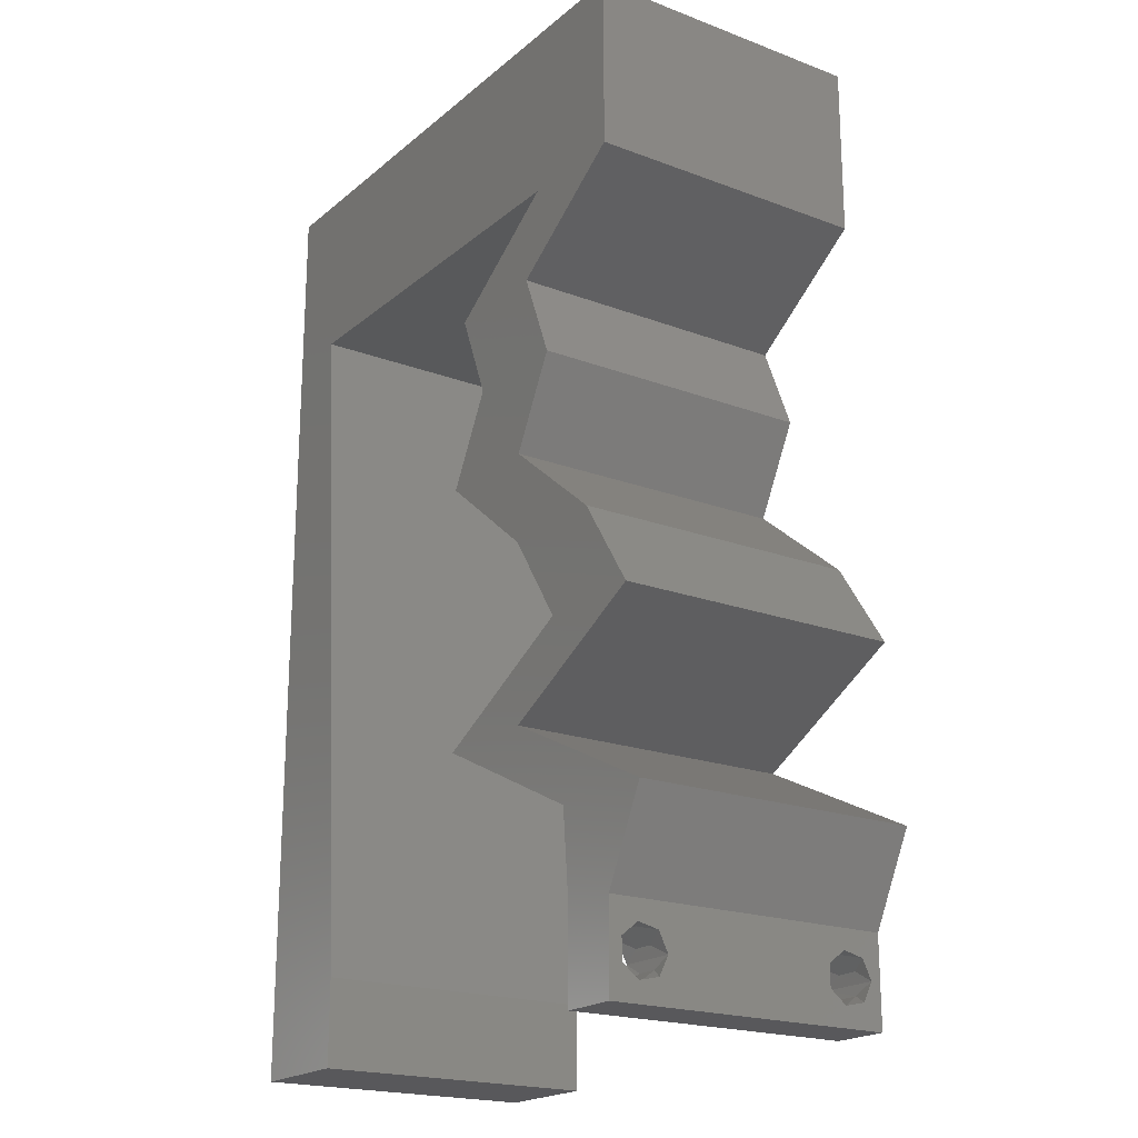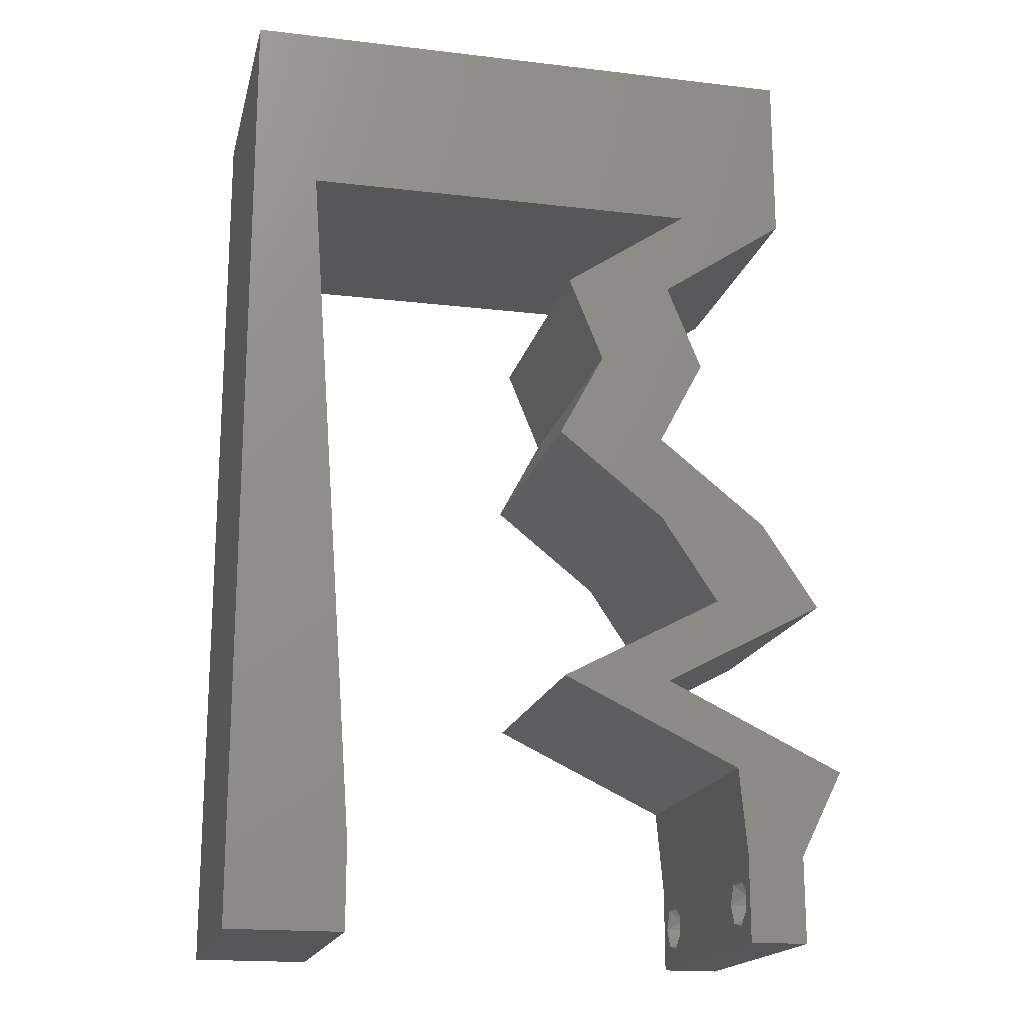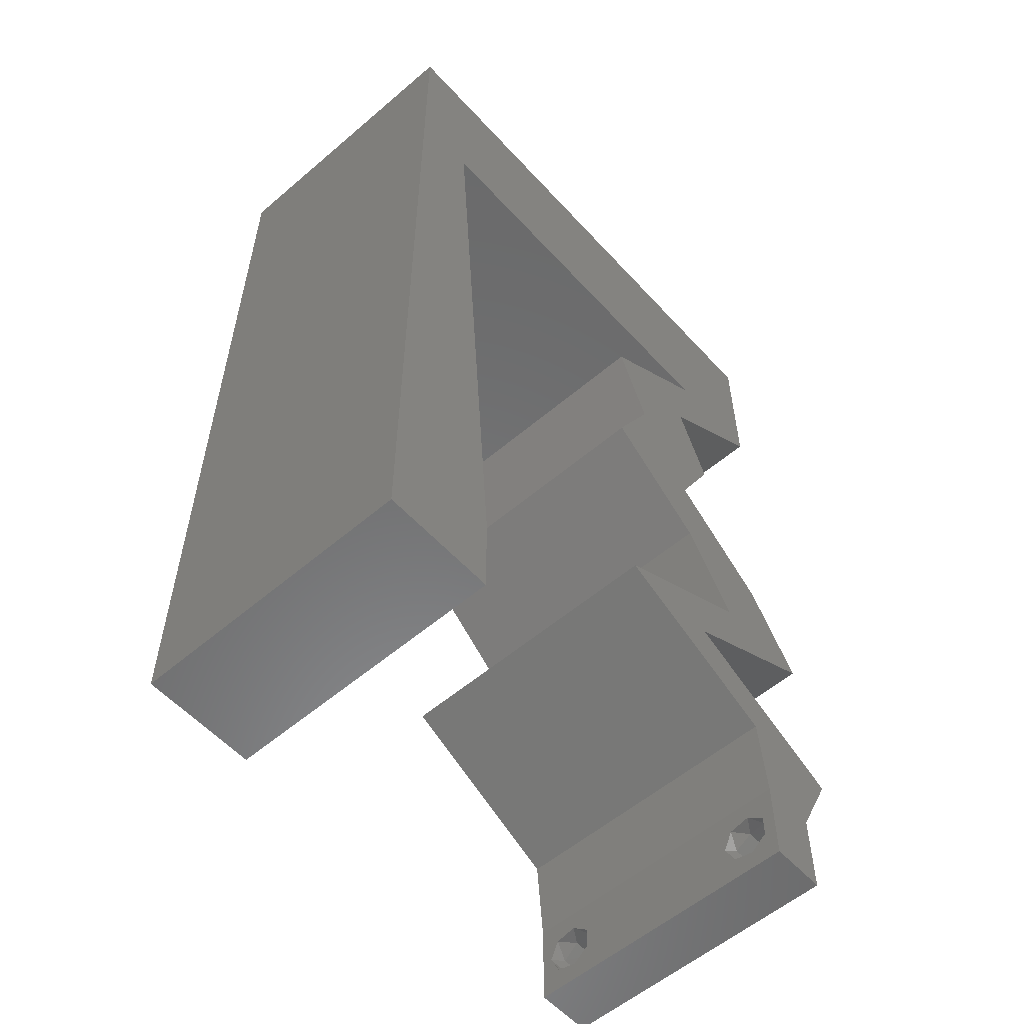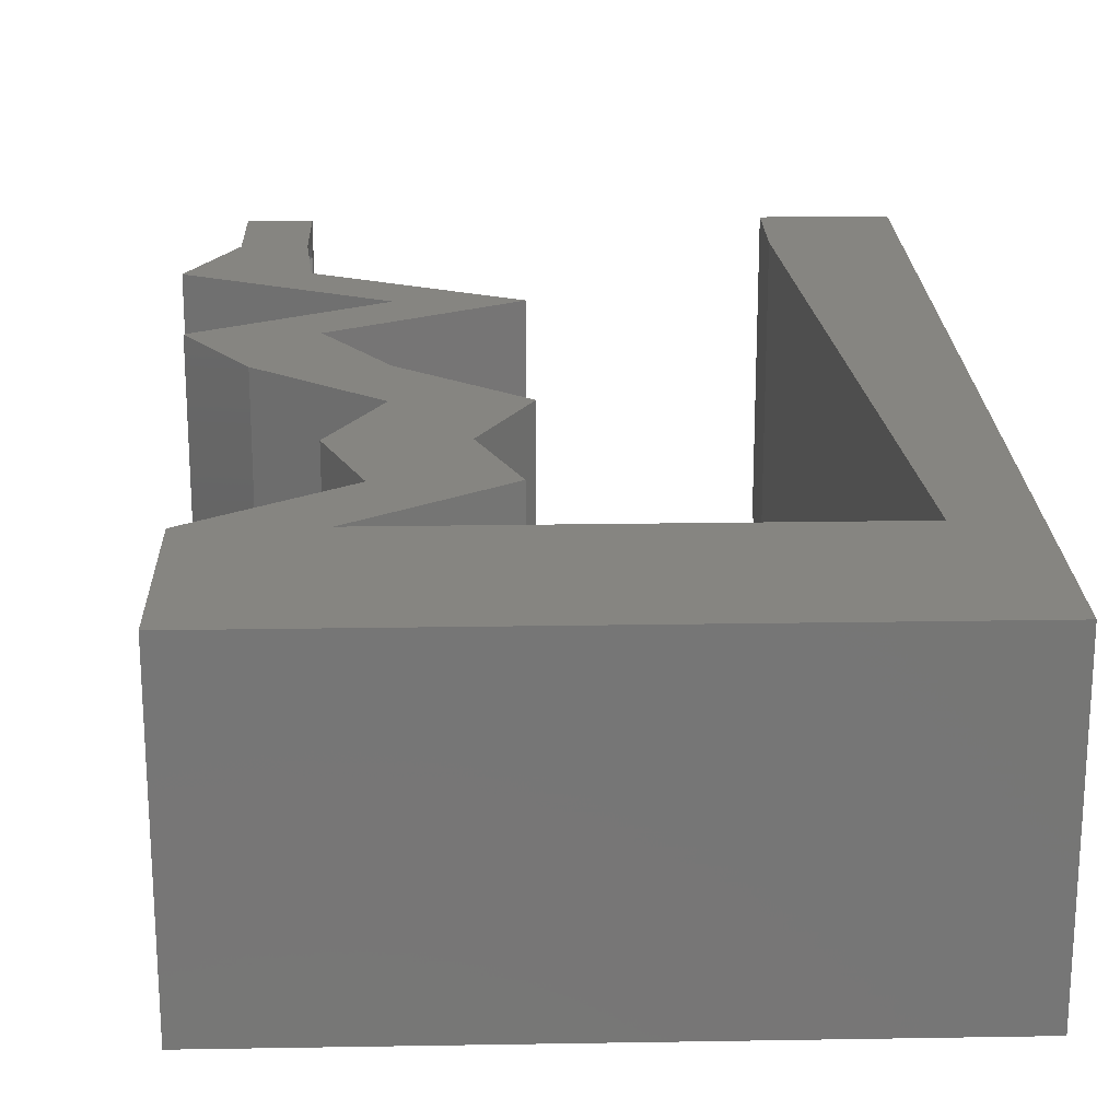
<metadata>
{"format":"stl","ext":"stl","renderer":"f3d","projection":"perspective","resolution":1024,"background":"white","views":[{"elev":-20.2,"azim":55.5,"up":"+Y"},{"elev":-18.0,"azim":-13.0,"up":"+Y"},{"elev":-56.5,"azim":-48.3,"up":"+Y"},{"elev":21.4,"azim":178.3,"up":"+Z"}]}
</metadata>
<code>
# stl→obj: 268 verts, 540 faces
v 0.04 0 0.01
v 0.04 -0.006 0.01
v 0.04 -0.002262 0.003932
v 0.04 -0.003 0.0159
v 0.04 -0.001671 0.00134
v 0.04 0 0
v 0.04 -0.001343 0.002778
v 0.04 -0.004657 0.002778
v 0.04 -0.006 0
v 0.04 -0.004329 0.00134
v 0.04 -0.003 0.0007
v 0.04 0 0.02
v 0.04 -0.002262 0.01913
v 0.04 -0.001343 0.01798
v 0.04 -0.004657 0.01798
v 0.04 -0.003738 0.01913
v 0.04 -0.006 0.02
v 0.04 -0.001671 0.01654
v 0.04 -0.004329 0.01654
v 0.04 -0.003738 0.003932
v 0.036 -0.006 0.01
v 0.036 0 0.01
v 0.036 -0.002262 0.003932
v 0.036 -0.003 0.0159
v 0.036 -0.001343 0.002778
v 0.036 0 0
v 0.036 -0.001671 0.00134
v 0.036 -0.004657 0.002778
v 0.036 -0.004329 0.00134
v 0.036 -0.006 0
v 0.036 -0.003 0.0007
v 0.036 -0.006 0.02
v 0.036 -0.003738 0.01913
v 0.036 -0.004657 0.01798
v 0.036 0 0.02
v 0.036 -0.001343 0.01798
v 0.036 -0.002262 0.01913
v 0.036 -0.001671 0.01654
v 0.036 -0.004329 0.01654
v 0.036 -0.003738 0.003932
v 0.0304 0.03005 0.02
v 0.03035 0.02404 0.02
v 0.03413 0.02222 0.02
v 0 -0.006 0.02
v 0.008 -0.006 0.02
v 0.004 -0.001923 0.02
v 0.04303 0.006009 0.02
v 0.03813 0.003715 0.02
v 0.006605 0.01923 0.02
v 0 0.012 0.02
v 0.007303 0.009615 0.02
v 0.0236 0.04206 0.02
v 0.02603 0.03605 0.02
v 0.03116 0.04206 0.02
v 0.03359 0.03605 0.02
v 0.02284 0.03005 0.02
v 0.02313 0.04807 0.02
v 0.02591 0.05411 0.02
v 0.01641 0.0543 0.02
v 0.005908 0.02884 0.02
v 0 0.024 0.02
v 0.02 0.06 0.02
v 0.004513 0.04807 0.02
v 0.01382 0.04807 0.02
v 0.00893 0.05386 0.02
v 0.03058 0.01202 0.02
v 0.02925 0.009014 0.02
v 0.03303 0.009014 0.02
v 0.01 0.06 0.02
v 0 0.06 0.02
v 0.03547 0.006009 0.02
v 0.03681 0.009014 0.02
v 0.03624 0.01502 0.02
v 0.03433 0.01803 0.02
v 0.03245 0.01502 0.02
v 0.004 0.004542 0.02
v 0 0 0.02
v 0.008 0 0.02
v 0.04189 0.01803 0.02
v 0.03791 0.02404 0.02
v 0.03718 0.0191 0.02
v 0.02867 0.01502 0.02
v 0.03244 0.04807 0.02
v 0.04 0.04807 0.02
v 0.03404 0.0539 0.02
v 0.03 0.06 0.02
v 0.04 0.06 0.02
v 0.038 -0.003 0.02
v 0 0.048 0.02
v 0.02302 0.01202 0.02
v 0.00521 0.03846 0.02
v 0 0.036 0.02
v 0 -0.006 0.01
v 0 -0.003 0.015
v 0 0 0.01
v 0 -0.006 0
v 0 -0.003 0.005
v 0 0 0
v 0.004 -0.006 0.015
v 0.008 -0.006 0.01
v 0.004 -0.006 0.005
v 0.008 -0.006 0
v 0 0.009 0.0114
v 0 0.06 0
v 0 0.051 0.0086
v 0 0.06 0.01
v 0 0.048 0
v 0 0.0415 0.009767
v 0 0.03 0.01
v 0 0.036 0
v 0 0.024 0
v 0 0.0185 0.01023
v 0 0.012 0
v 0 0.005337 0.005128
v 0 0.05466 0.01487
v 0.0304 0.03005 0
v 0.03413 0.02222 0
v 0.03035 0.02404 0
v 0.004 -0.001923 0
v 0.03813 0.003715 0
v 0.04303 0.006009 0
v 0.006605 0.01923 0
v 0.007303 0.009615 0
v 0.0236 0.04206 0
v 0.03116 0.04206 0
v 0.02603 0.03605 0
v 0.03359 0.03605 0
v 0.02284 0.03005 0
v 0.02313 0.04807 0
v 0.01641 0.0543 0
v 0.02591 0.05411 0
v 0.005908 0.02884 0
v 0.02 0.06 0
v 0.004513 0.04807 0
v 0.00893 0.05386 0
v 0.01382 0.04807 0
v 0.03547 0.006009 0
v 0.03303 0.009014 0
v 0.03681 0.009014 0
v 0.01 0.06 0
v 0.03058 0.01202 0
v 0.02925 0.009014 0
v 0.03624 0.01502 0
v 0.03245 0.01502 0
v 0.03433 0.01803 0
v 0.004 0.004542 0
v 0.008 0 0
v 0.04189 0.01803 0
v 0.03718 0.0191 0
v 0.03791 0.02404 0
v 0.02867 0.01502 0
v 0.03244 0.04807 0
v 0.03404 0.0539 0
v 0.04 0.04807 0
v 0.03 0.06 0
v 0.04 0.06 0
v 0.038 -0.003 0
v 0.02302 0.01202 0
v 0.00521 0.03846 0
v 0.008 0 0.01
v 0.008 -0.003 0.015
v 0.008 -0.003 0.005
v 0.015 0.06 0.01134
v 0.025 0.06 0.008977
v 0.006575 0.06 0.007337
v 0.03344 0.06 0.01273
v 0.04 0.06 0.01
v 0.03407 0.06 0.005945
v 0.005798 0.06 0.01422
v 0.04 0.05404 0.005916
v 0.04 0.05404 0.01398
v 0.04 0.04807 0.01
v 0.03558 0.04507 0.005494
v 0.03558 0.04507 0.01448
v 0.03116 0.04206 0.01
v 0.03238 0.03906 0.015
v 0.03359 0.03605 0.01
v 0.03238 0.03906 0.005
v 0.032 0.03305 0.015
v 0.0304 0.03005 0.01
v 0.032 0.03305 0.005
v 0.03416 0.02704 0.015
v 0.03791 0.02404 0.01
v 0.03416 0.02704 0.005
v 0.0399 0.02103 0.015
v 0.04189 0.01803 0.01
v 0.0399 0.02103 0.005
v 0.03058 0.01202 0.01
v 0.0347 0.01003 0.004916
v 0.03868 0.008108 0.004839
v 0.04303 0.006009 0.01
v 0.03494 0.009915 0.01478
v 0.03892 0.007992 0.01474
v 0.03685 0.008994 0.00974
v 0.04152 0.003005 0.015
v 0.04152 0.003005 0.005
v 0.03574 0.003005 0.015
v 0.03547 0.006009 0.01
v 0.03574 0.003005 0.005
v 0.03137 0.007987 0.004916
v 0.02739 0.009911 0.004839
v 0.02302 0.01202 0.01
v 0.03136 0.007992 0.01474
v 0.02738 0.009915 0.01478
v 0.02929 0.008994 0.00974
v 0.03433 0.01803 0.01
v 0.03234 0.02103 0.015
v 0.03035 0.02404 0.01
v 0.03234 0.02103 0.005
v 0.02659 0.02704 0.015
v 0.02284 0.03005 0.01
v 0.02659 0.02704 0.005
v 0.02444 0.03305 0.015
v 0.02603 0.03605 0.01
v 0.02444 0.03305 0.005
v 0.02481 0.03906 0.015
v 0.0236 0.04206 0.01
v 0.02481 0.03906 0.005
v 0.02802 0.04507 0.005494
v 0.02802 0.04507 0.01448
v 0.03244 0.04807 0.01
v 0.01848 0.04807 0.01194
v 0.02575 0.04807 0.01311
v 0.004513 0.04807 0.01
v 0.0112 0.04807 0.01311
v 0.01076 0.04807 0.006264
v 0.01848 0.04807 0.004839
v 0.02619 0.04807 0.006264
v 0.006257 0.02404 0.00704
v 0.005582 0.03333 0.01223
v 0.006931 0.01474 0.01223
v 0.006954 0.01442 0.004829
v 0.006257 0.02404 0.01485
v 0.005559 0.03365 0.004829
v 0.007563 0.006026 0.01363
v 0.00495 0.04205 0.01363
v 0.004964 0.04186 0.006155
v 0.007549 0.006215 0.006155
v 0.0375 -0.003738 0.01607
v 0.0385 -0.002262 0.01607
v 0.03712 -0.002262 0.01607
v 0.03888 -0.003738 0.01607
v 0.03727 -0.004329 0.01866
v 0.03873 -0.004657 0.01722
v 0.03725 -0.004657 0.01722
v 0.03873 -0.003 0.0193
v 0.03725 -0.003 0.0193
v 0.03875 -0.004329 0.01866
v 0.03798 -0.001664 0.01865
v 0.03685 -0.001671 0.01866
v 0.03727 -0.001343 0.01722
v 0.03875 -0.001343 0.01722
v 0.03914 -0.001674 0.01866
v 0.03727 -0.002262 0.0008684
v 0.03873 -0.003738 0.0008684
v 0.03726 -0.003758 0.0008785
v 0.03874 -0.002242 0.0008785
v 0.03727 -0.004657 0.002022
v 0.03873 -0.004329 0.00346
v 0.03875 -0.004657 0.002022
v 0.03727 -0.003 0.0041
v 0.03875 -0.003 0.0041
v 0.03725 -0.004329 0.00346
v 0.03873 -0.001343 0.002022
v 0.03725 -0.001343 0.002022
v 0.03802 -0.001678 0.003468
v 0.03687 -0.001668 0.003456
v 0.03916 -0.001671 0.00346
f 1 2 3
f 1 4 2
f 5 6 7
f 8 9 10
f 10 9 11
f 11 6 5
f 12 13 14
f 15 16 17
f 12 17 13
f 13 17 16
f 9 6 11
f 7 6 1
f 1 12 18
f 18 12 14
f 2 19 17
f 19 15 17
f 2 9 8
f 18 4 1
f 4 19 2
f 7 1 3
f 20 2 8
f 3 2 20
f 21 22 23
f 24 22 21
f 25 26 27
f 28 29 30
f 30 29 31
f 27 26 31
f 32 33 34
f 35 36 37
f 37 32 35
f 33 32 37
f 35 38 36
f 26 30 31
f 25 22 26
f 32 39 21
f 34 39 32
f 22 38 35
f 30 21 28
f 21 39 24
f 24 38 22
f 28 21 40
f 40 21 23
f 23 22 25
f 41 42 43
f 44 45 46
f 12 47 48
f 49 50 51
f 52 53 54
f 54 53 55
f 55 53 41
f 53 56 41
f 57 58 59
f 60 61 49
f 58 62 59
f 63 64 65
f 66 67 68
f 69 70 65
f 71 72 68
f 73 74 75
f 76 77 46
f 78 76 46
f 51 50 76
f 79 80 81
f 82 66 75
f 74 81 43
f 83 84 85
f 57 83 58
f 83 85 58
f 35 12 48
f 86 62 58
f 64 57 59
f 87 86 85
f 32 17 88
f 12 35 88
f 81 80 43
f 77 44 46
f 45 78 46
f 85 86 58
f 62 69 59
f 74 73 81
f 69 65 59
f 65 64 59
f 50 77 76
f 84 87 85
f 54 83 52
f 73 79 81
f 66 73 75
f 72 66 68
f 17 12 88
f 35 32 88
f 67 71 68
f 74 82 75
f 78 51 76
f 89 63 70
f 70 63 65
f 84 83 54
f 80 41 43
f 56 42 41
f 82 67 66
f 47 72 48
f 71 35 48
f 72 71 48
f 67 82 90
f 42 74 43
f 63 89 91
f 61 50 49
f 92 61 60
f 89 92 91
f 91 92 60
f 93 94 95
f 77 94 44
f 96 97 98
f 95 97 93
f 44 94 93
f 95 94 77
f 93 97 96
f 98 97 95
f 45 99 100
f 93 99 44
f 96 101 93
f 100 101 102
f 44 99 45
f 100 99 93
f 102 101 96
f 93 101 100
f 77 103 95
f 104 105 106
f 107 105 104
f 50 103 77
f 108 109 92
f 110 109 108
f 110 108 107
f 92 109 61
f 111 109 110
f 112 109 111
f 61 112 50
f 89 108 92
f 113 112 111
f 61 109 112
f 98 114 113
f 70 115 89
f 89 105 108
f 113 103 112
f 113 114 103
f 89 115 105
f 112 103 50
f 108 105 107
f 106 115 70
f 95 114 98
f 103 114 95
f 105 115 106
f 116 117 118
f 96 119 102
f 6 120 121
f 122 123 113
f 124 125 126
f 125 127 126
f 127 116 126
f 126 116 128
f 129 130 131
f 132 122 111
f 131 130 133
f 134 135 136
f 137 138 139
f 140 135 104
f 141 138 142
f 143 144 145
f 146 119 98
f 147 119 146
f 123 146 113
f 148 149 150
f 151 144 141
f 145 117 149
f 152 153 154
f 129 131 152
f 152 131 153
f 26 120 6
f 155 131 133
f 136 130 129
f 156 153 155
f 30 157 9
f 6 157 26
f 149 117 150
f 98 119 96
f 102 119 147
f 153 131 155
f 133 130 140
f 145 149 143
f 140 130 135
f 135 130 136
f 113 146 98
f 154 153 156
f 152 154 125
f 125 124 152
f 143 149 148
f 141 144 143
f 139 138 141
f 9 157 6
f 26 157 30
f 142 138 137
f 145 144 151
f 147 146 123
f 107 104 134
f 104 135 134
f 150 117 116
f 128 116 118
f 151 141 142
f 121 120 139
f 137 120 26
f 139 120 137
f 142 158 151
f 118 117 145
f 159 107 134
f 111 122 113
f 110 132 111
f 110 107 159
f 159 132 110
f 160 161 100
f 45 161 78
f 147 162 102
f 100 162 160
f 78 161 160
f 100 161 45
f 102 162 100
f 160 162 147
f 140 163 133
f 86 164 62
f 163 164 133
f 62 164 163
f 140 165 163
f 86 166 164
f 133 164 155
f 62 163 69
f 104 165 140
f 106 165 104
f 87 166 86
f 167 166 87
f 164 168 155
f 163 169 69
f 166 168 164
f 165 169 163
f 155 168 156
f 156 168 167
f 70 169 106
f 69 169 70
f 106 169 165
f 167 168 166
f 156 170 154
f 84 171 87
f 172 170 171
f 87 171 167
f 172 171 84
f 171 170 167
f 167 170 156
f 154 170 172
f 154 173 125
f 54 174 84
f 84 174 172
f 175 174 54
f 175 173 174
f 174 173 172
f 172 173 154
f 125 173 175
f 55 176 54
f 175 176 177
f 125 178 127
f 177 178 175
f 54 176 175
f 177 176 55
f 175 178 125
f 127 178 177
f 41 179 55
f 177 179 180
f 180 181 177
f 127 181 116
f 55 179 177
f 180 179 41
f 177 181 127
f 116 181 180
f 41 182 180
f 183 182 80
f 180 184 116
f 150 184 183
f 180 182 183
f 116 184 150
f 80 182 41
f 183 184 180
f 183 185 186
f 79 185 80
f 150 187 148
f 186 187 183
f 80 185 183
f 186 185 79
f 183 187 150
f 148 187 186
f 188 186 73
f 143 186 188
f 186 79 73
f 73 66 188
f 143 148 186
f 188 141 143
f 188 189 141
f 121 190 191
f 66 192 188
f 191 193 47
f 47 193 72
f 72 192 66
f 141 189 139
f 139 190 121
f 72 193 192
f 139 189 190
f 193 194 192
f 191 194 193
f 192 194 188
f 190 189 194
f 191 190 194
f 194 189 188
f 191 195 1
f 12 195 47
f 1 196 191
f 121 196 6
f 47 195 191
f 1 195 12
f 191 196 121
f 6 196 1
f 2 17 32
f 21 2 32
f 30 9 2
f 30 2 21
f 71 197 35
f 22 197 198
f 26 199 137
f 198 199 22
f 35 197 22
f 198 197 71
f 22 199 26
f 137 199 198
f 198 200 137
f 158 201 202
f 71 203 198
f 202 204 90
f 90 204 67
f 67 203 71
f 142 201 158
f 137 200 142
f 204 203 67
f 142 200 201
f 204 205 203
f 202 205 204
f 203 205 198
f 201 200 205
f 202 201 205
f 205 200 198
f 206 202 82
f 151 202 206
f 202 90 82
f 82 74 206
f 151 158 202
f 206 145 151
f 206 207 208
f 42 207 74
f 145 209 118
f 208 209 206
f 74 207 206
f 208 207 42
f 206 209 145
f 118 209 208
f 42 210 208
f 211 210 56
f 208 212 118
f 128 212 211
f 56 210 42
f 211 212 208
f 208 210 211
f 118 212 128
f 53 213 56
f 211 213 214
f 128 215 126
f 214 215 211
f 56 213 211
f 214 213 53
f 211 215 128
f 126 215 214
f 52 216 53
f 214 216 217
f 126 218 124
f 217 218 214
f 53 216 214
f 217 216 52
f 214 218 126
f 124 218 217
f 124 219 152
f 83 220 52
f 52 220 217
f 221 220 83
f 221 219 220
f 220 219 217
f 217 219 124
f 152 219 221
f 64 222 57
f 83 223 221
f 224 225 63
f 57 223 83
f 63 225 64
f 222 226 227
f 227 228 222
f 134 226 224
f 221 228 152
f 222 228 223
f 225 226 222
f 152 228 129
f 136 226 134
f 64 225 222
f 222 223 57
f 129 227 136
f 227 226 136
f 129 228 227
f 223 228 221
f 224 226 225
f 132 229 122
f 60 230 91
f 51 231 49
f 231 232 229
f 230 233 229
f 229 233 231
f 229 234 230
f 60 233 230
f 229 232 122
f 132 234 229
f 231 233 49
f 160 235 78
f 63 236 224
f 91 236 63
f 78 235 51
f 230 234 237
f 238 232 231
f 235 238 231
f 230 237 236
f 147 238 160
f 224 237 134
f 134 237 159
f 123 238 147
f 230 236 91
f 51 235 231
f 49 233 60
f 122 232 123
f 159 234 132
f 237 234 159
f 123 232 238
f 236 237 224
f 160 238 235
f 4 24 239
f 24 4 240
f 24 240 241
f 4 239 242
f 243 244 245
f 246 243 247
f 244 243 248
f 243 246 248
f 249 246 247
f 249 247 250
f 244 239 245
f 251 240 252
f 246 249 253
f 240 251 241
f 239 244 242
f 251 252 249
f 34 33 243
f 13 16 246
f 15 19 244
f 36 38 251
f 34 243 245
f 243 33 247
f 15 244 248
f 246 16 248
f 39 34 245
f 33 37 247
f 18 14 252
f 16 15 248
f 239 39 245
f 240 18 252
f 251 249 250
f 249 252 253
f 36 251 250
f 13 246 253
f 252 14 253
f 251 38 241
f 244 19 242
f 247 37 250
f 24 39 239
f 4 18 240
f 38 24 241
f 19 4 242
f 14 13 253
f 37 36 250
f 31 11 254
f 11 31 255
f 255 31 256
f 254 11 257
f 258 259 260
f 259 261 262
f 259 258 263
f 261 259 263
f 255 258 260
f 254 264 265
f 264 266 265
f 258 255 256
f 264 254 257
f 265 266 267
f 266 264 268
f 262 261 266
f 20 8 259
f 29 28 258
f 5 7 264
f 40 23 261
f 20 259 262
f 259 8 260
f 40 261 263
f 258 28 263
f 8 10 260
f 3 20 262
f 25 27 265
f 28 40 263
f 27 31 254
f 10 11 255
f 10 255 260
f 27 254 265
f 262 266 268
f 266 261 267
f 29 258 256
f 5 264 257
f 261 23 267
f 264 7 268
f 3 262 268
f 25 265 267
f 23 25 267
f 7 3 268
f 11 5 257
f 31 29 256

</code>
